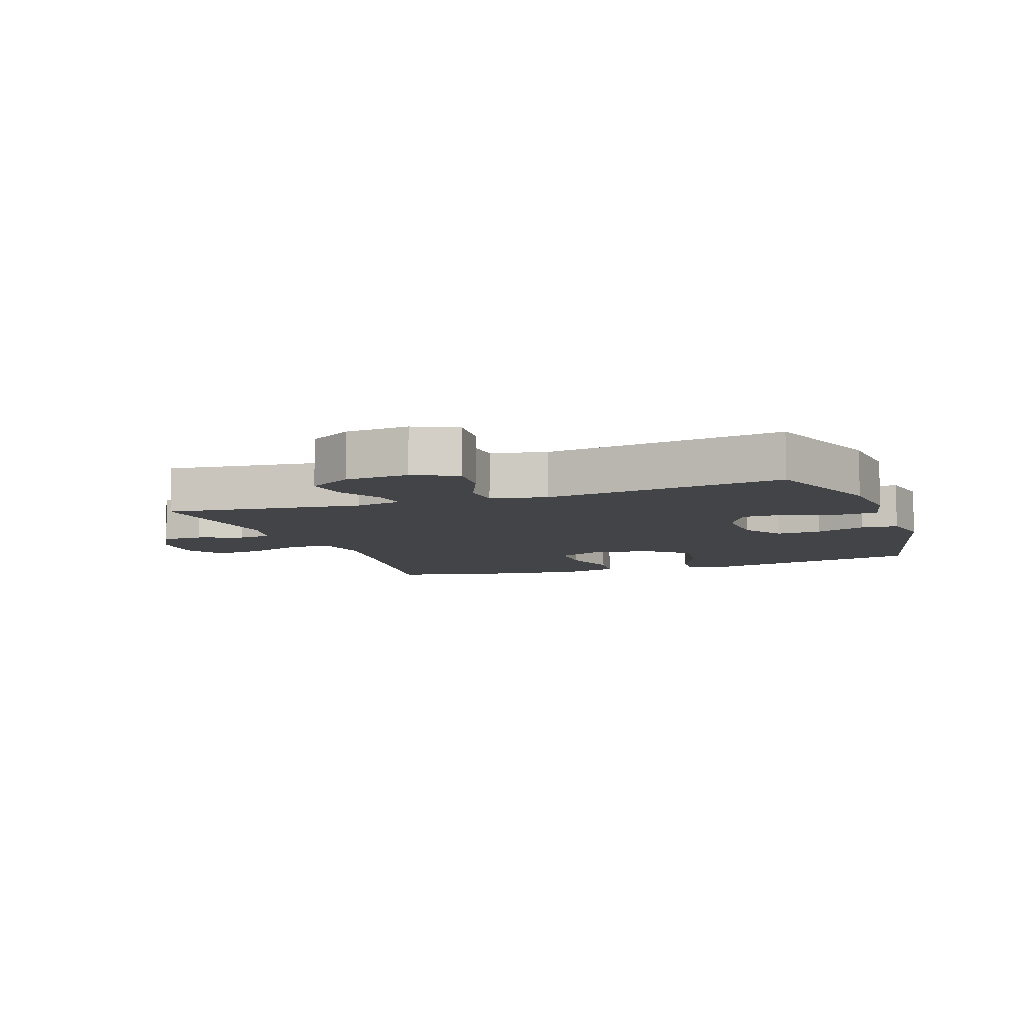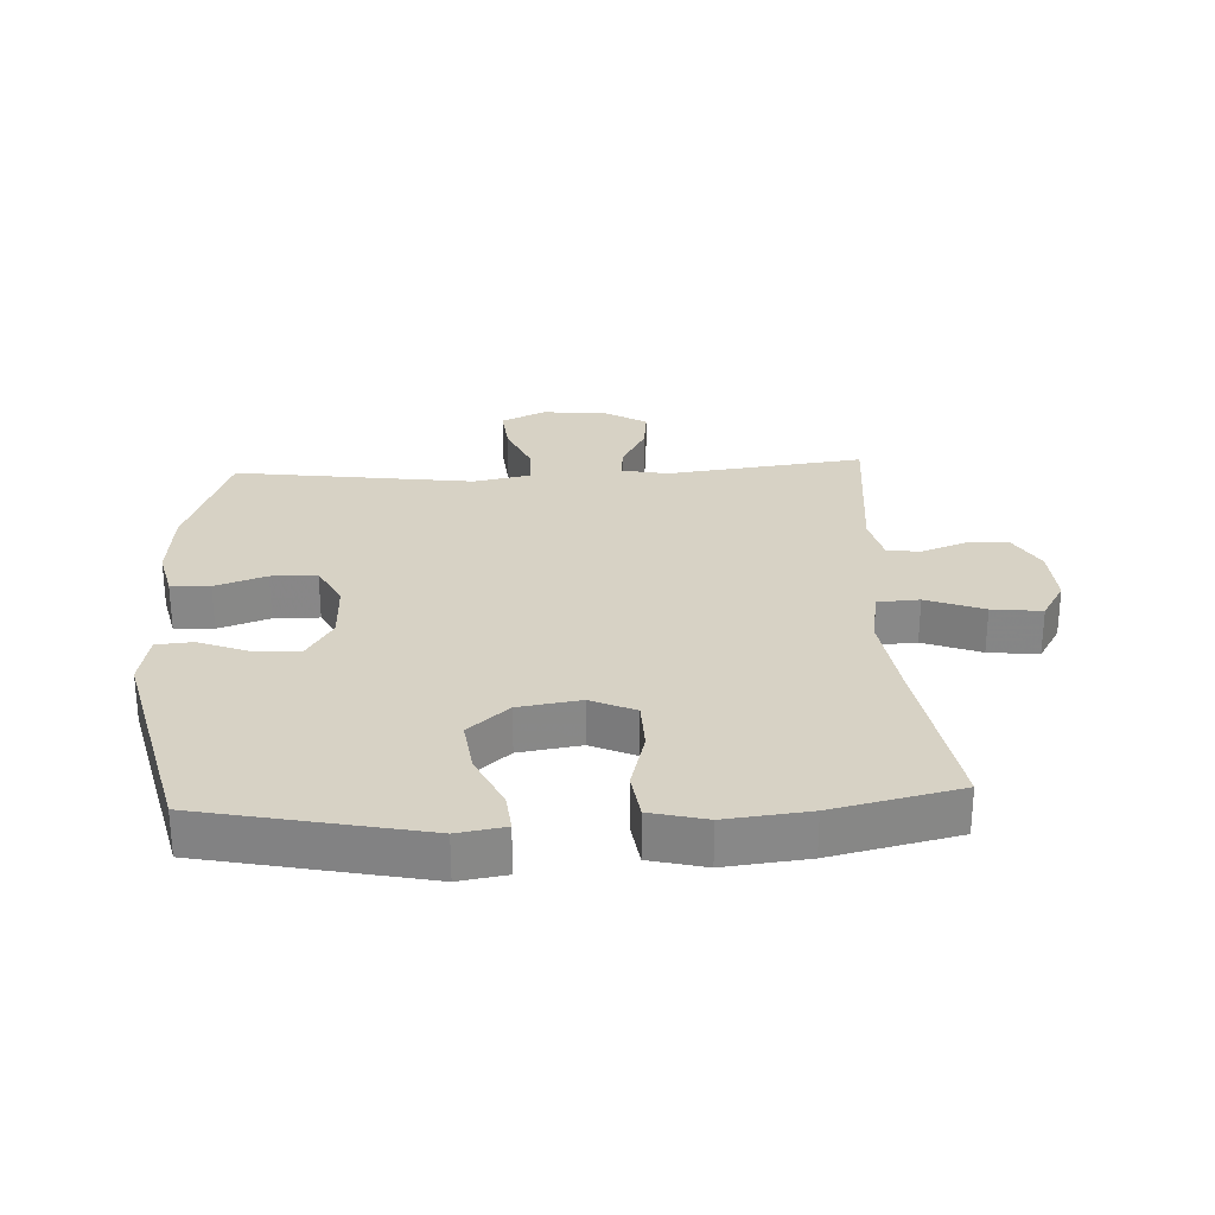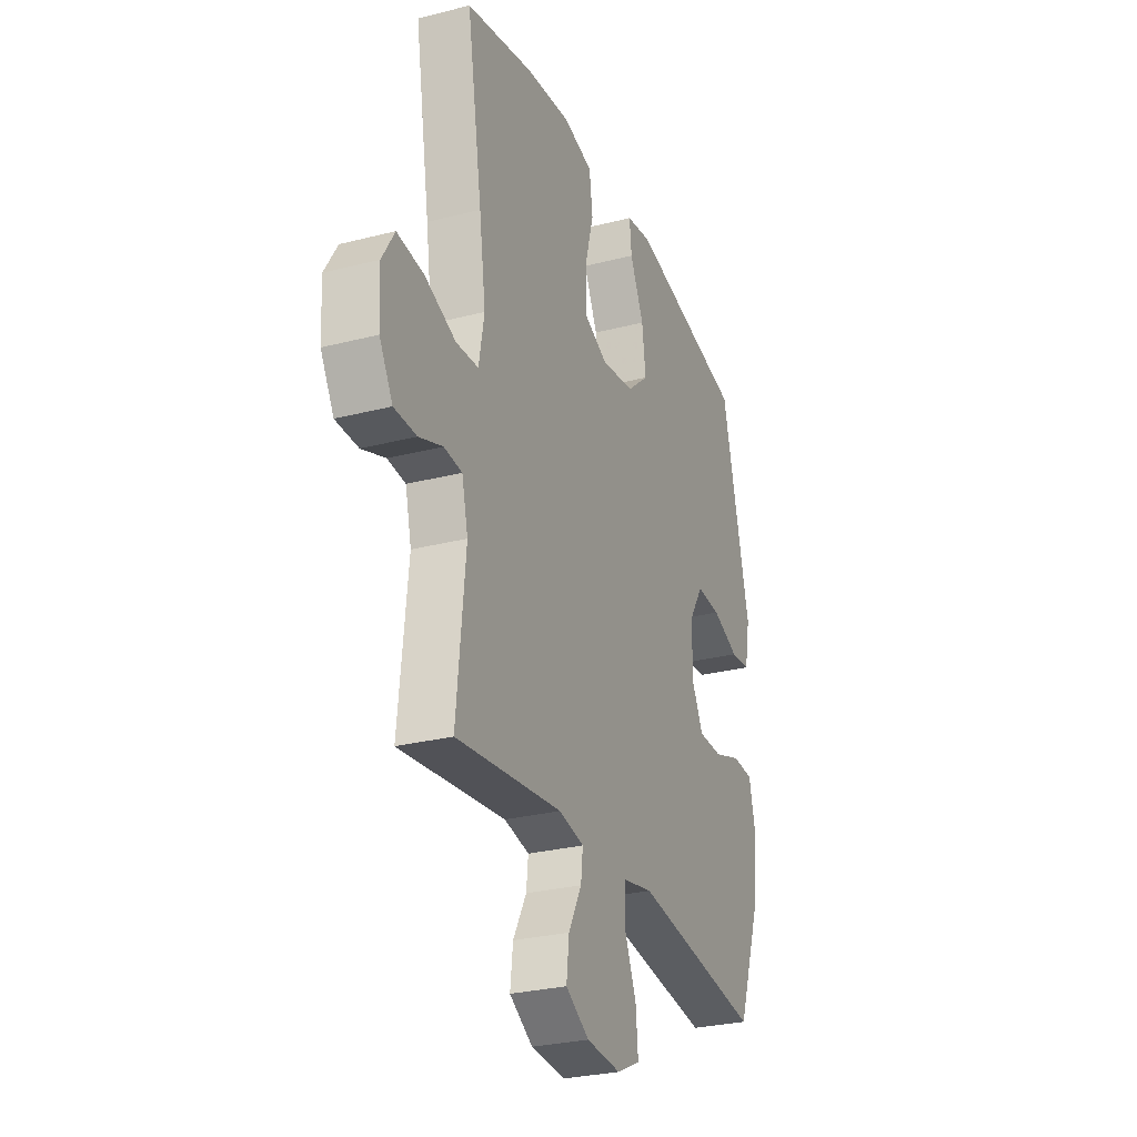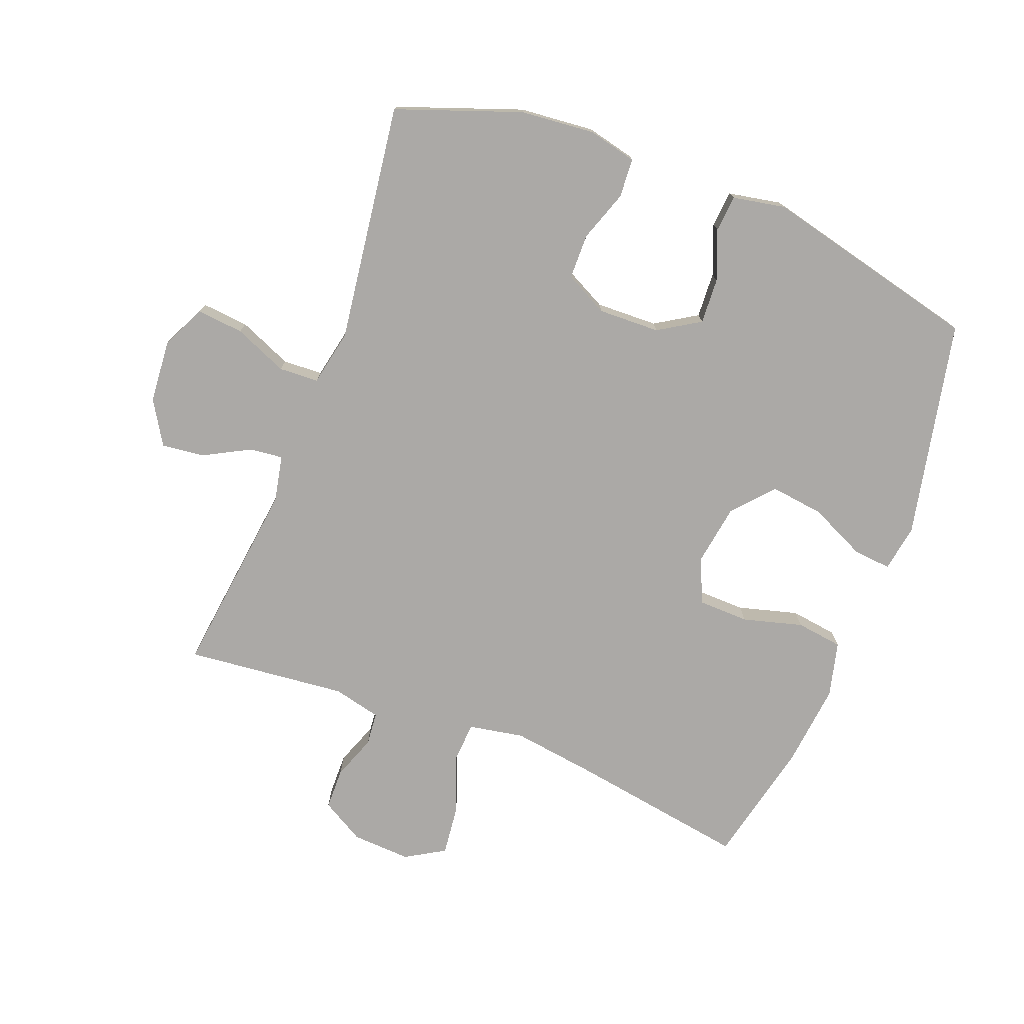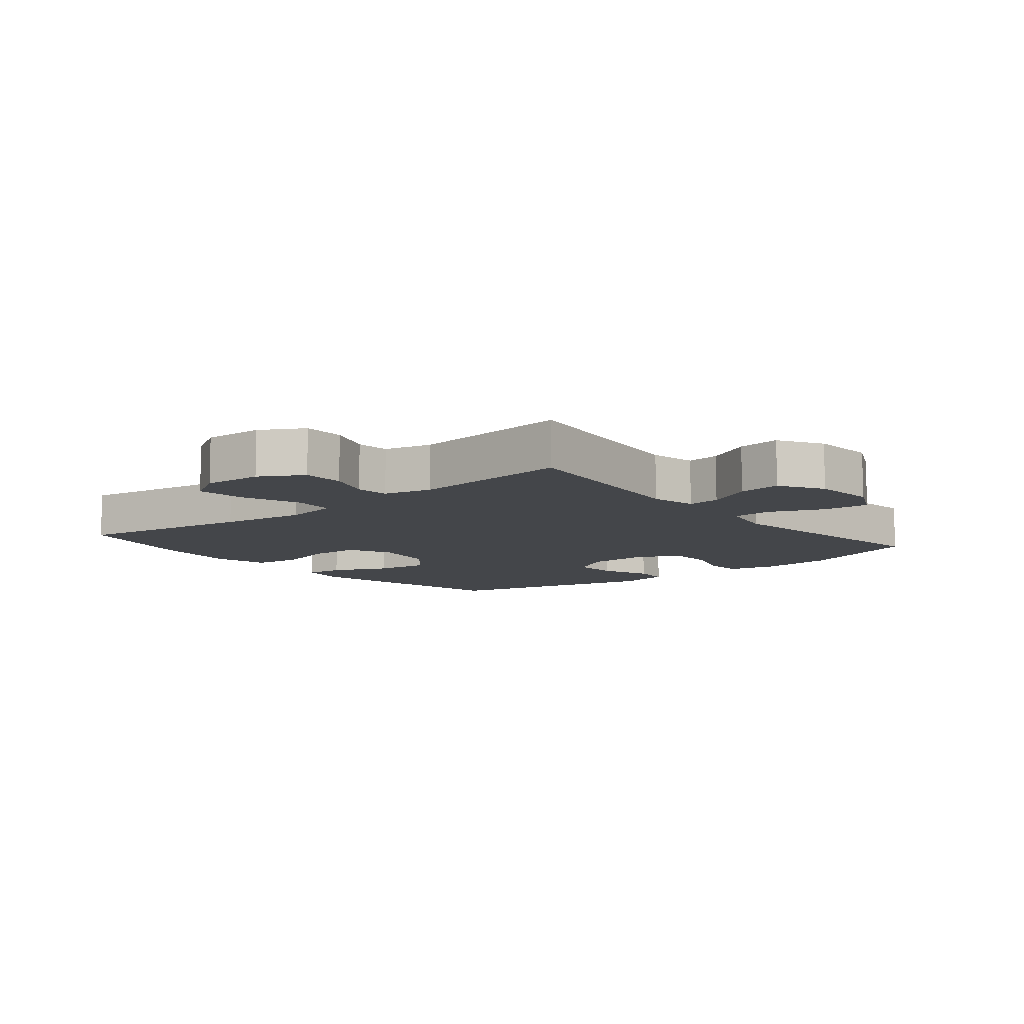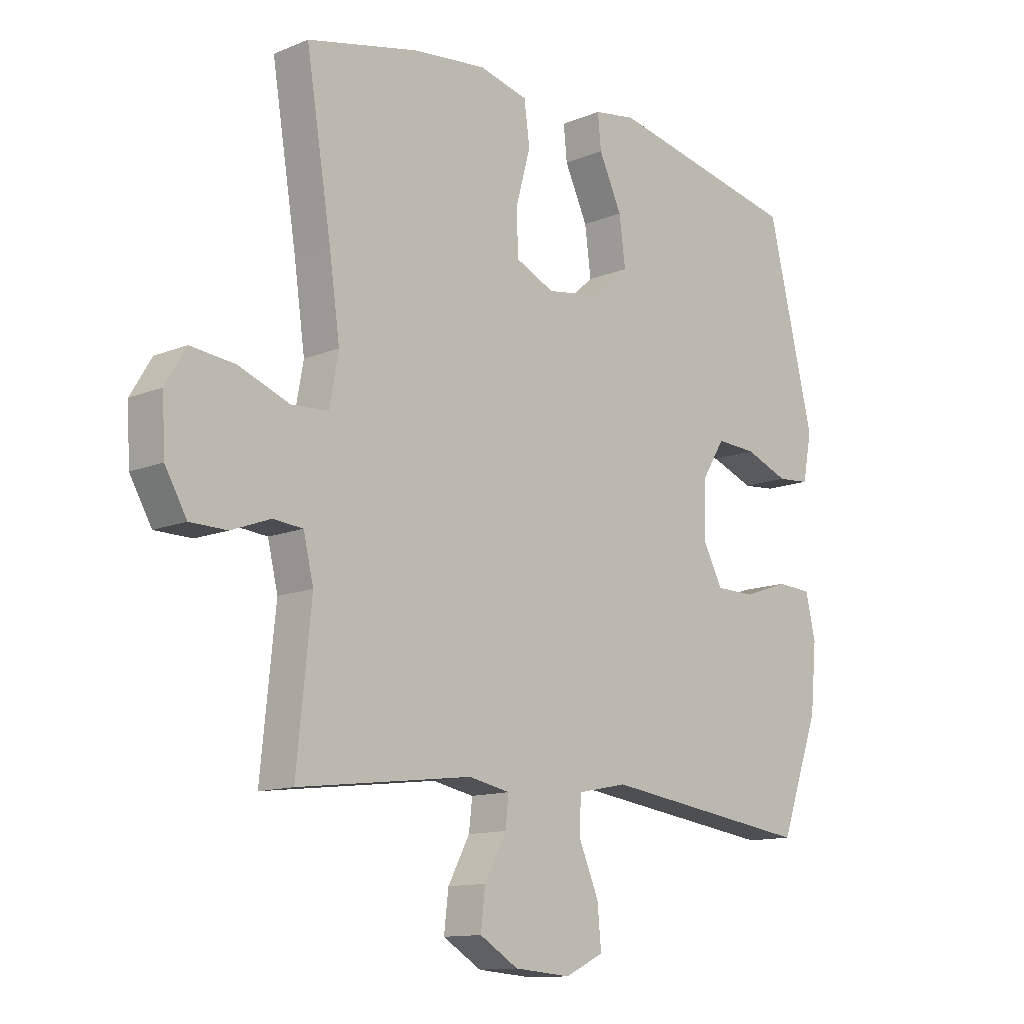
<metadata>
{"format":"obj","ext":"obj","renderer":"f3d","projection":"perspective","resolution":1024,"background":"white","views":[{"elev":-7.9,"azim":-160.4,"up":"+Y"},{"elev":27.6,"azim":-3.0,"up":"+Y"},{"elev":-28.2,"azim":111.3,"up":"+Z"},{"elev":-75.6,"azim":-111.1,"up":"+Y"},{"elev":-9.4,"azim":129.5,"up":"+Y"},{"elev":-12.4,"azim":134.0,"up":"+Z"}]}
</metadata>
<code>
v -0.5 0.07 0.5
v -0.154 0.07 0.573
v -0.079 0.07 0.561
v -0.085 0.07 0.5
v -0.126 0.07 0.412
v -0.137 0.07 0.327
v -0.073 0.07 0.271
v 0.025 0.07 0.256
v 0.095 0.07 0.288
v 0.097 0.07 0.368
v 0.071 0.07 0.463
v 0.081 0.07 0.537
v 0.169 0.07 0.559
v 0.3 0.07 0.545
v 0.5 0.07 0.5
v 0.455 0.07 0.22
v 0.436 0.07 0.084
v 0.452 0.07 -0.004
v 0.518 0.07 -0.008
v 0.609 0.07 0.027
v 0.688 0.07 0.036
v 0.725 0.07 -0.026
v 0.72 0.07 -0.12
v 0.681 0.07 -0.188
v 0.615 0.07 -0.189
v 0.545 0.07 -0.163
v 0.492 0.07 -0.168
v 0.474 0.07 -0.244
v 0.5 0.07 -0.5
v 0.188 0.07 -0.462
v 0.114 0.07 -0.477
v 0.12 0.07 -0.53
v 0.159 0.07 -0.603
v 0.167 0.07 -0.671
v 0.098 0.07 -0.713
v -0.003 0.07 -0.721
v -0.072 0.07 -0.688
v -0.065 0.07 -0.614
v -0.029 0.07 -0.529
v -0.032 0.07 -0.466
v -0.121 0.07 -0.448
v -0.5 0.07 -0.5
v -0.571 0.07 -0.303
v -0.582 0.07 -0.185
v -0.564 0.07 -0.108
v -0.502 0.07 -0.104
v -0.421 0.07 -0.132
v -0.349 0.07 -0.131
v -0.314 0.07 -0.063
v -0.317 0.07 0.035
v -0.358 0.07 0.101
v -0.43 0.07 0.097
v -0.509 0.07 0.066
v -0.567 0.07 0.071
v -0.583 0.07 0.155
v -0.5 0 0.5
v -0.154 0 0.573
v -0.079 0 0.561
v -0.085 0 0.5
v -0.126 0 0.412
v -0.137 0 0.327
v -0.073 0 0.271
v 0.025 0 0.256
v 0.095 0 0.288
v 0.097 0 0.368
v 0.071 0 0.463
v 0.081 0 0.537
v 0.169 0 0.559
v 0.3 0 0.545
v 0.5 0 0.5
v 0.455 0 0.22
v 0.436 0 0.084
v 0.452 0 -0.004
v 0.518 0 -0.008
v 0.609 0 0.027
v 0.688 0 0.036
v 0.725 0 -0.026
v 0.72 0 -0.12
v 0.681 0 -0.188
v 0.615 0 -0.189
v 0.545 0 -0.163
v 0.492 0 -0.168
v 0.474 0 -0.244
v 0.5 0 -0.5
v 0.188 0 -0.462
v 0.114 0 -0.477
v 0.12 0 -0.53
v 0.159 0 -0.603
v 0.167 0 -0.671
v 0.098 0 -0.713
v -0.003 0 -0.721
v -0.072 0 -0.688
v -0.065 0 -0.614
v -0.029 0 -0.529
v -0.032 0 -0.466
v -0.121 0 -0.448
v -0.5 0 -0.5
v -0.571 0 -0.303
v -0.582 0 -0.185
v -0.564 0 -0.108
v -0.502 0 -0.104
v -0.421 0 -0.132
v -0.349 0 -0.131
v -0.314 0 -0.063
v -0.317 0 0.035
v -0.358 0 0.101
v -0.43 0 0.097
v -0.509 0 0.066
v -0.567 0 0.071
v -0.583 0 0.155
f 3 4 5
f 2 3 5
f 1 2 5
f 55 1 5
f 54 55 5
f 53 54 5
f 52 53 5
f 51 52 5 6
f 50 51 6 7
f 49 50 7 8
f 48 49 8 9
f 45 46 47
f 44 45 47
f 43 44 47
f 42 43 47
f 41 42 47
f 40 41 47 48
f 37 38 39
f 36 37 39
f 35 36 39
f 34 35 39
f 33 34 39
f 32 33 39
f 31 32 39 40
f 40 48 9
f 31 40 9
f 30 31 9
f 24 25 26
f 23 24 26
f 22 23 26
f 21 22 26
f 20 21 26
f 19 20 26
f 18 19 26 27
f 14 15 16
f 13 14 16
f 12 13 16
f 11 12 16
f 10 11 16
f 10 16 17
f 9 10 17
f 30 9 17
f 29 30 17
f 28 29 17
f 28 17 18
f 18 27 28
f 60 59 58
f 60 58 57
f 60 57 56
f 60 56 110
f 60 110 109
f 60 109 108
f 60 108 107
f 61 60 107 106
f 62 61 106 105
f 63 62 105 104
f 64 63 104 103
f 102 101 100
f 102 100 99
f 102 99 98
f 102 98 97
f 102 97 96
f 103 102 96 95
f 94 93 92
f 94 92 91
f 94 91 90
f 94 90 89
f 94 89 88
f 94 88 87
f 95 94 87 86
f 64 103 95
f 64 95 86
f 64 86 85
f 81 80 79
f 81 79 78
f 81 78 77
f 81 77 76
f 81 76 75
f 81 75 74
f 82 81 74 73
f 71 70 69
f 71 69 68
f 71 68 67
f 71 67 66
f 71 66 65
f 72 71 65
f 72 65 64
f 72 64 85
f 72 85 84
f 72 84 83
f 73 72 83
f 83 82 73
f 1 56 57 2
f 2 57 58 3
f 3 58 59 4
f 4 59 60 5
f 5 60 61 6
f 6 61 62 7
f 7 62 63 8
f 8 63 64 9
f 9 64 65 10
f 10 65 66 11
f 11 66 67 12
f 12 67 68 13
f 13 68 69 14
f 14 69 70 15
f 15 70 71 16
f 16 71 72 17
f 17 72 73 18
f 18 73 74 19
f 19 74 75 20
f 20 75 76 21
f 21 76 77 22
f 22 77 78 23
f 23 78 79 24
f 24 79 80 25
f 25 80 81 26
f 26 81 82 27
f 27 82 83 28
f 28 83 84 29
f 29 84 85 30
f 30 85 86 31
f 31 86 87 32
f 32 87 88 33
f 33 88 89 34
f 34 89 90 35
f 35 90 91 36
f 36 91 92 37
f 37 92 93 38
f 38 93 94 39
f 39 94 95 40
f 40 95 96 41
f 41 96 97 42
f 42 97 98 43
f 43 98 99 44
f 44 99 100 45
f 45 100 101 46
f 46 101 102 47
f 47 102 103 48
f 48 103 104 49
f 49 104 105 50
f 50 105 106 51
f 51 106 107 52
f 52 107 108 53
f 53 108 109 54
f 54 109 110 55
f 55 110 56 1

</code>
